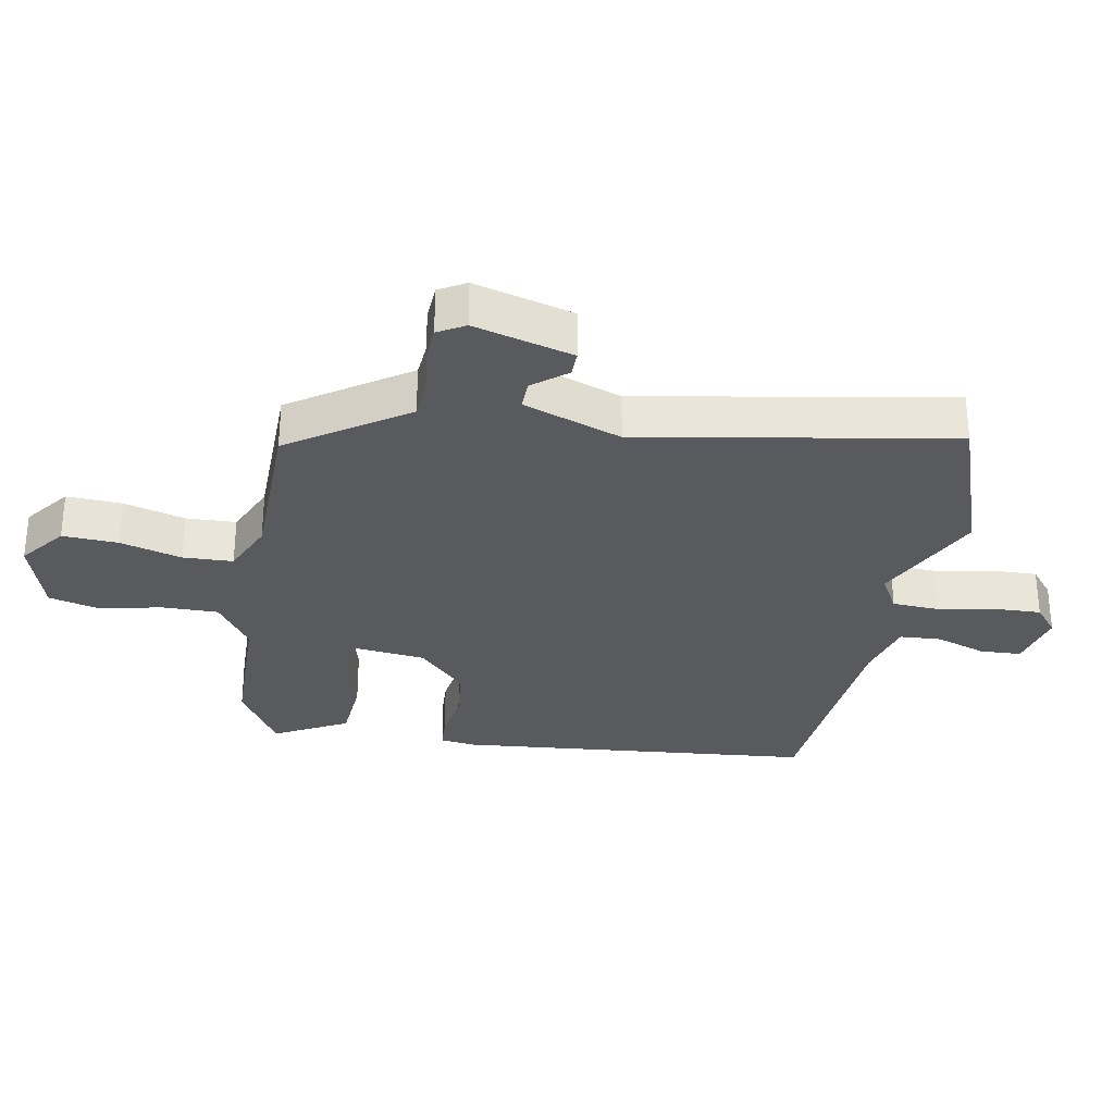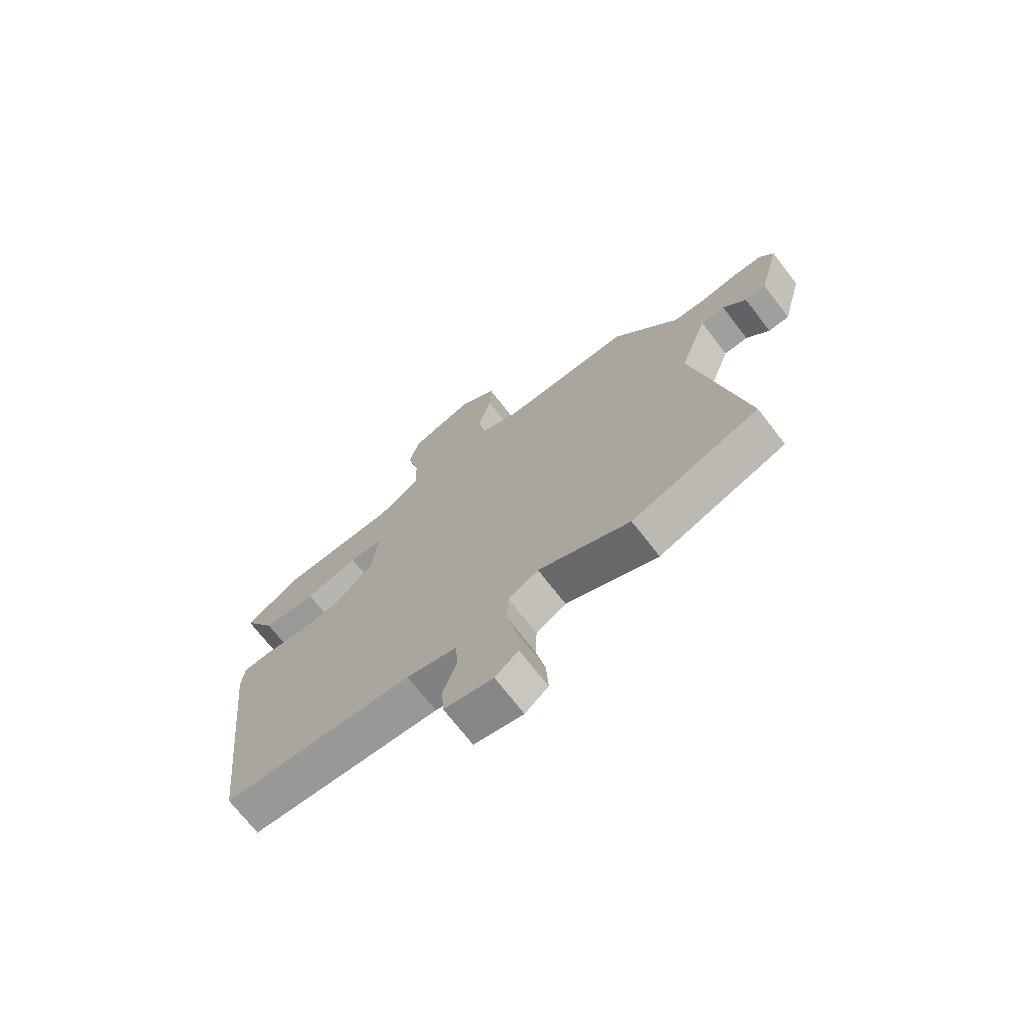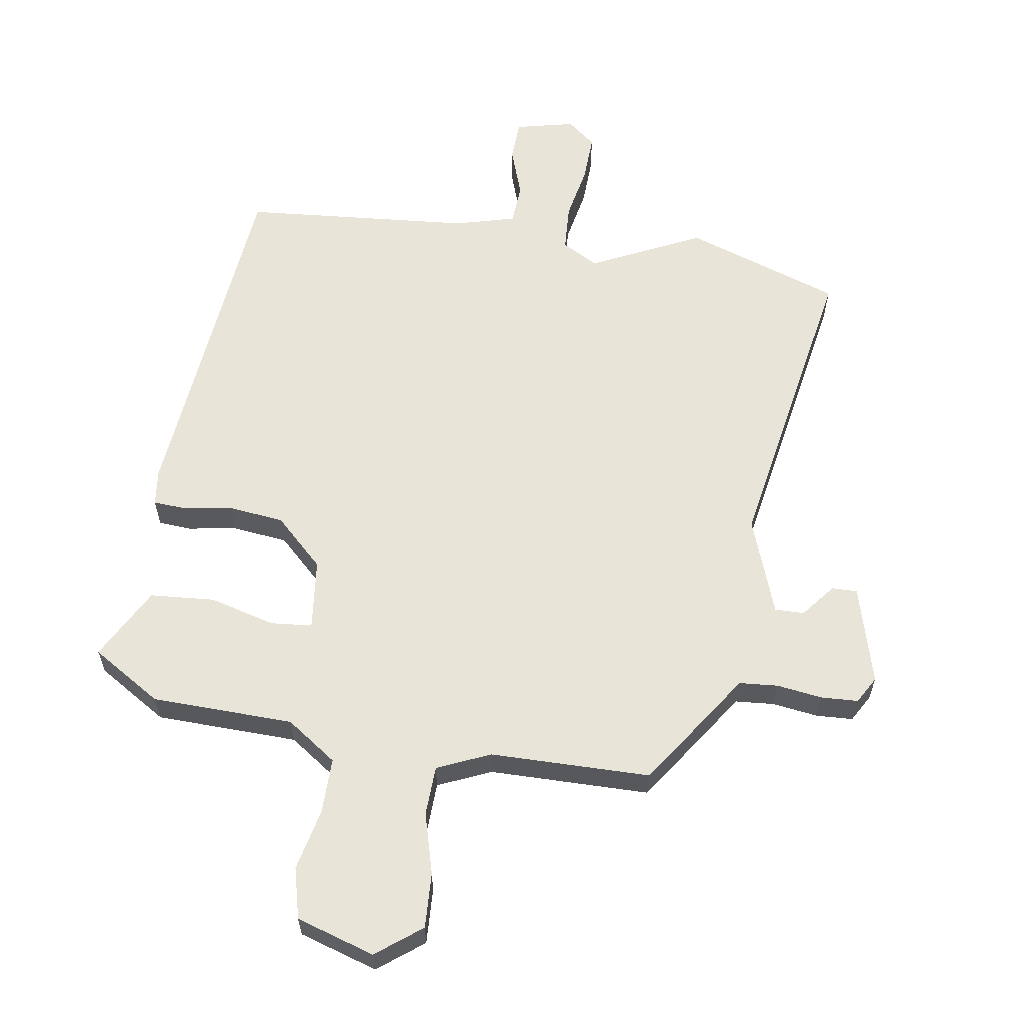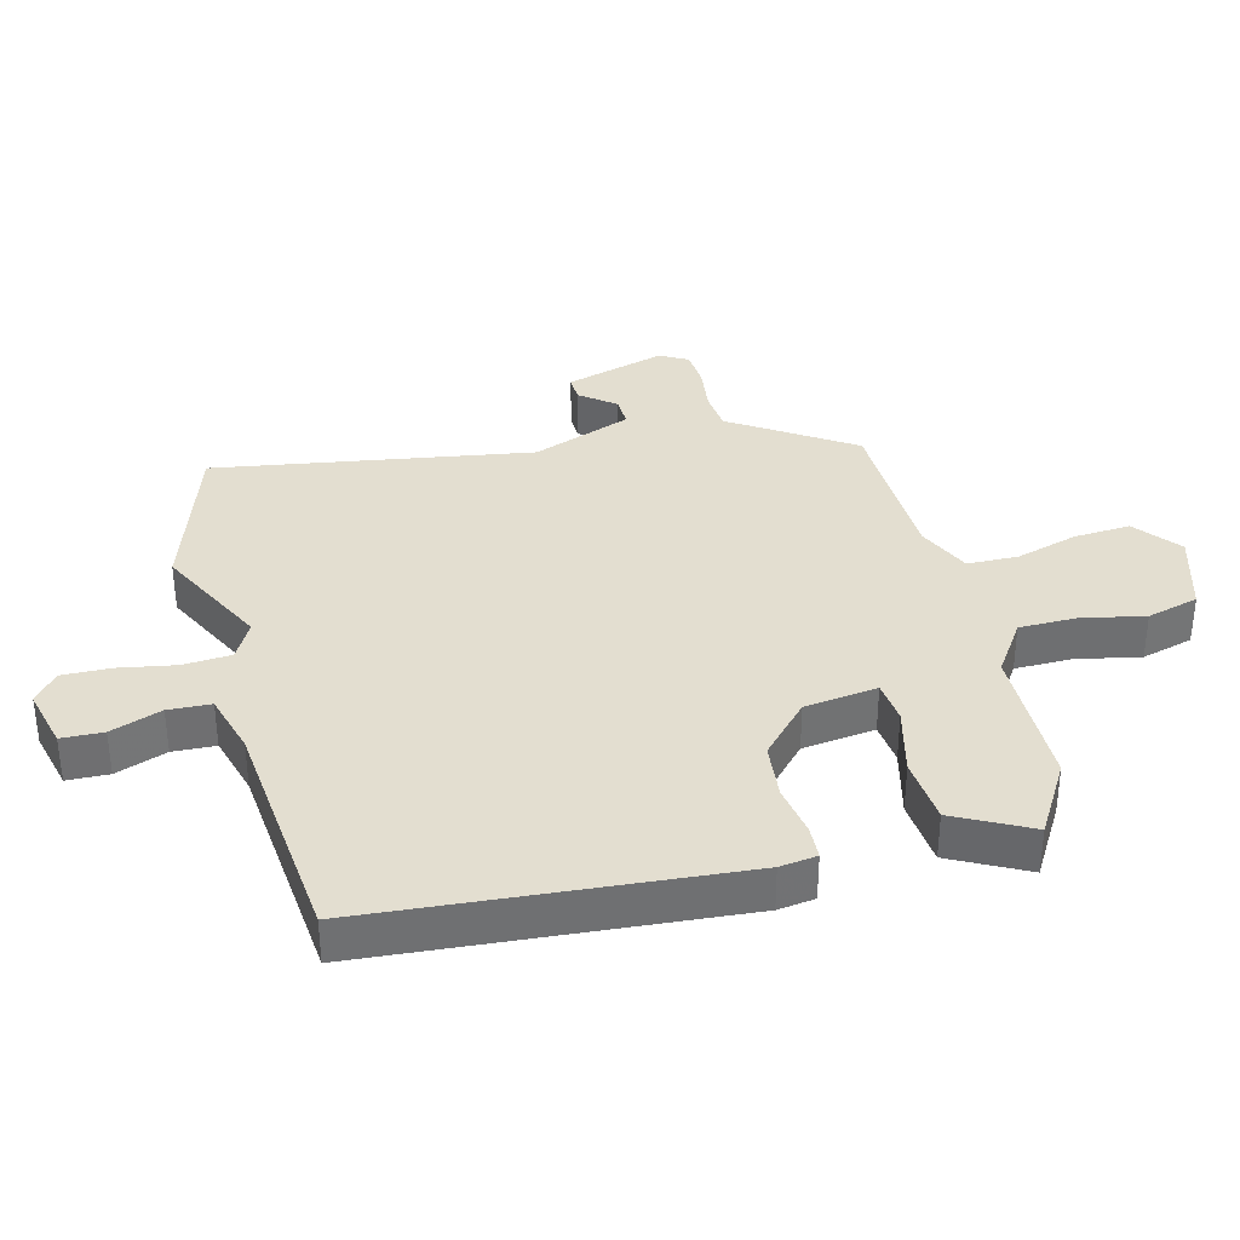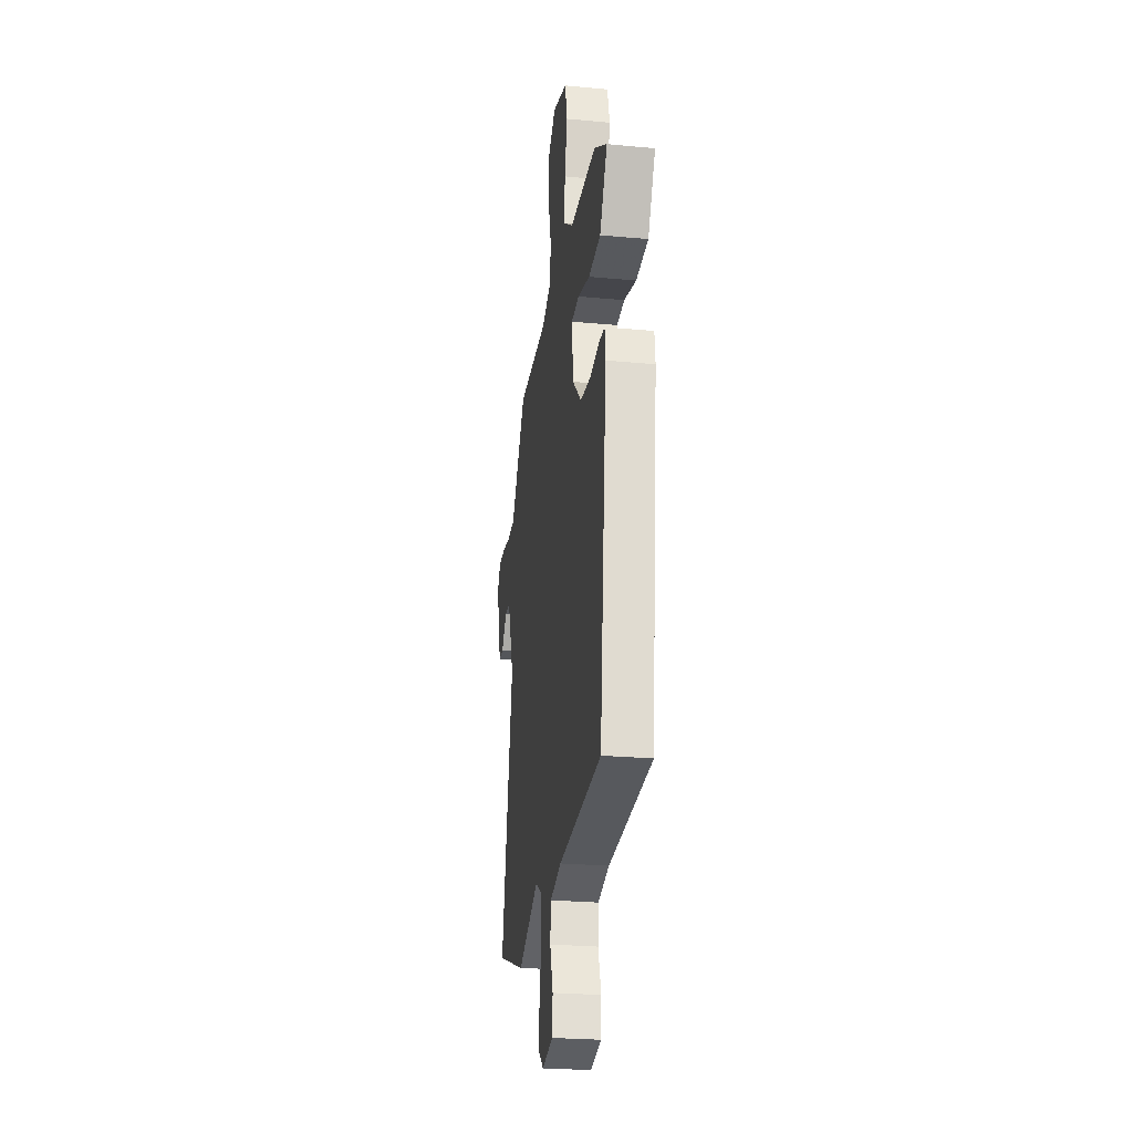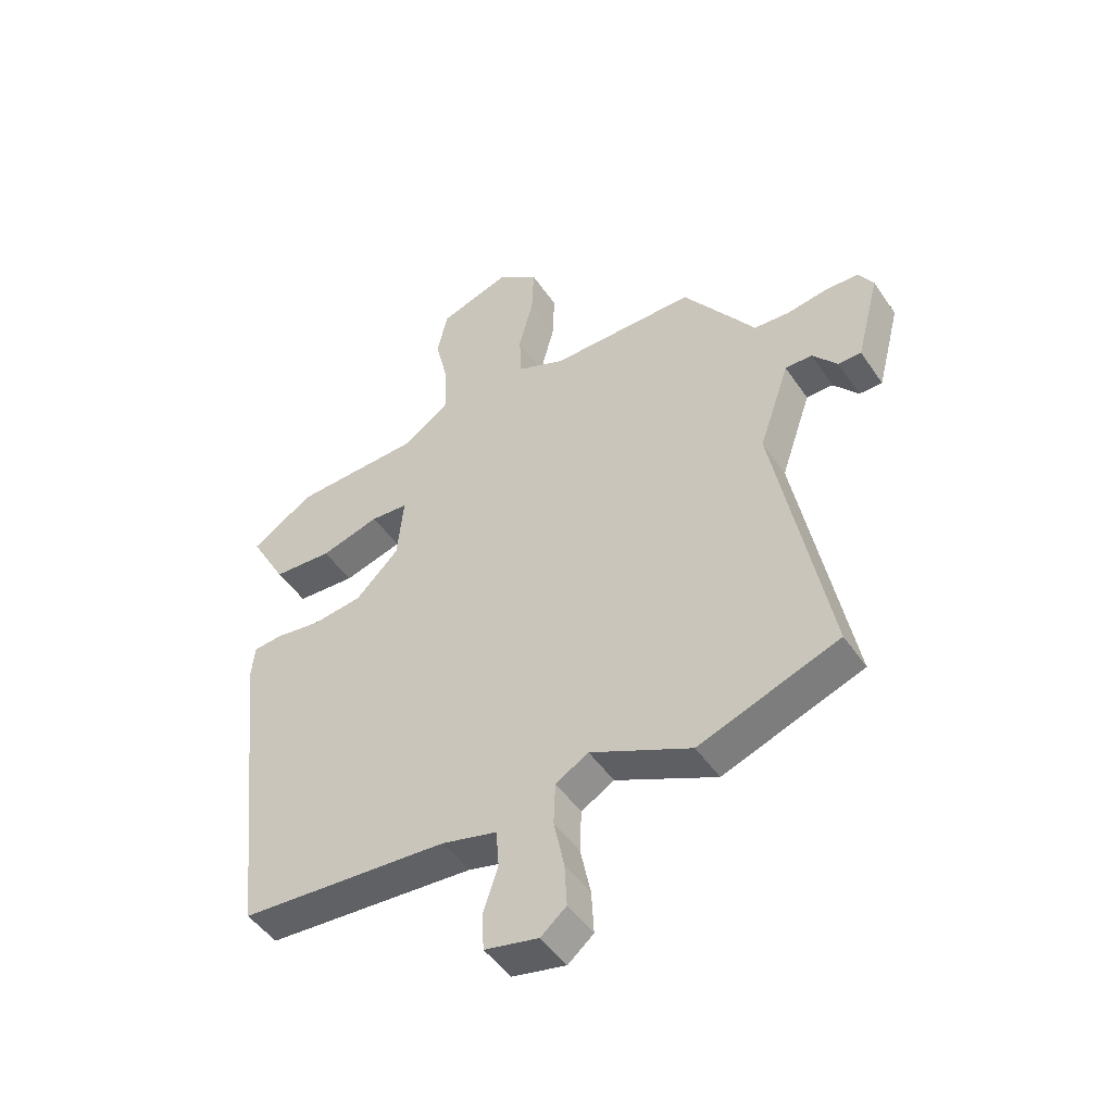
<metadata>
{"format":"obj","ext":"obj","renderer":"f3d","projection":"perspective","resolution":1024,"background":"white","views":[{"elev":-30.7,"azim":78.7,"up":"+Y"},{"elev":-71.4,"azim":37.8,"up":"+Z"},{"elev":60.6,"azim":8.0,"up":"+Y"},{"elev":35.7,"azim":-106.1,"up":"+Y"},{"elev":-25.7,"azim":-98.5,"up":"+Z"},{"elev":-48.1,"azim":32.7,"up":"+Z"}]}
</metadata>
<code>
v -0.378 0.07 0.481
v -0.156 0.07 0.49
v -0.078 0.07 0.546
v -0.08 0.07 0.634
v -0.103 0.07 0.73
v -0.084 0.07 0.81
v 0.038 0.07 0.85
v 0.109 0.07 0.797
v 0.106 0.07 0.71
v 0.081 0.07 0.614
v 0.085 0.07 0.536
v 0.168 0.07 0.501
v 0.419 0.07 0.502
v 0.513 0.07 0.368
v 0.544 0.07 0.323
v 0.605 0.07 0.319
v 0.676 0.07 0.33
v 0.734 0.07 0.328
v 0.759 0.07 0.286
v 0.719 0.07 0.131
v 0.679 0.07 0.131
v 0.636 0.07 0.183
v 0.59 0.07 0.183
v 0.537 0.07 0.029
v 0.63 0.07 -0.453
v 0.388 0.07 -0.541
v 0.214 0.07 -0.46
v 0.157 0.07 -0.493
v 0.154 0.07 -0.567
v 0.172 0.07 -0.653
v 0.176 0.07 -0.728
v 0.132 0.07 -0.765
v 0.039 0.07 -0.745
v 0.035 0.07 -0.681
v 0.061 0.07 -0.602
v 0.056 0.07 -0.537
v -0.039 0.07 -0.513
v -0.4 0.07 -0.488
v -0.461 0.07 0.07
v -0.455 0.07 0.127
v -0.404 0.07 0.131
v -0.326 0.07 0.12
v -0.24 0.07 0.131
v -0.165 0.07 0.205
v -0.154 0.07 0.317
v -0.219 0.07 0.322
v -0.321 0.07 0.293
v -0.423 0.07 0.299
v -0.486 0.07 0.412
v -0.378 0 0.481
v -0.156 0 0.49
v -0.078 0 0.546
v -0.08 0 0.634
v -0.103 0 0.73
v -0.084 0 0.81
v 0.038 0 0.85
v 0.109 0 0.797
v 0.106 0 0.71
v 0.081 0 0.614
v 0.085 0 0.536
v 0.168 0 0.501
v 0.419 0 0.502
v 0.513 0 0.368
v 0.544 0 0.323
v 0.605 0 0.319
v 0.676 0 0.33
v 0.734 0 0.328
v 0.759 0 0.286
v 0.719 0 0.131
v 0.679 0 0.131
v 0.636 0 0.183
v 0.59 0 0.183
v 0.537 0 0.029
v 0.63 0 -0.453
v 0.388 0 -0.541
v 0.214 0 -0.46
v 0.157 0 -0.493
v 0.154 0 -0.567
v 0.172 0 -0.653
v 0.176 0 -0.728
v 0.132 0 -0.765
v 0.039 0 -0.745
v 0.035 0 -0.681
v 0.061 0 -0.602
v 0.056 0 -0.537
v -0.039 0 -0.513
v -0.4 0 -0.488
v -0.461 0 0.07
v -0.455 0 0.127
v -0.404 0 0.131
v -0.326 0 0.12
v -0.24 0 0.131
v -0.165 0 0.205
v -0.154 0 0.317
v -0.219 0 0.322
v -0.321 0 0.293
v -0.423 0 0.299
v -0.486 0 0.412
f 46 47 48 49
f 45 46 49 1
f 39 40 41 42
f 37 38 39 42
f 36 37 42 43
f 32 33 34 35
f 32 35 36
f 29 30 31 32
f 28 29 32 36
f 27 28 36 43
f 24 25 26 27
f 23 24 27 43
f 19 20 21 22
f 19 22 23
f 16 17 18 19
f 15 16 19 23
f 12 13 14 15
f 11 12 15 23
f 7 8 9 10
f 7 10 11
f 4 5 6 7
f 3 4 7 11
f 2 3 11 23
f 45 1 2 23
f 23 43 44
f 23 44 45
f 98 97 96 95
f 50 98 95 94
f 91 90 89 88
f 91 88 87 86
f 92 91 86 85
f 84 83 82 81
f 85 84 81
f 81 80 79 78
f 85 81 78 77
f 92 85 77 76
f 76 75 74 73
f 92 76 73 72
f 71 70 69 68
f 72 71 68
f 68 67 66 65
f 72 68 65 64
f 64 63 62 61
f 72 64 61 60
f 59 58 57 56
f 60 59 56
f 56 55 54 53
f 60 56 53 52
f 72 60 52 51
f 72 51 50 94
f 93 92 72
f 94 93 72
f 1 50 51 2
f 2 51 52 3
f 3 52 53 4
f 4 53 54 5
f 5 54 55 6
f 6 55 56 7
f 7 56 57 8
f 8 57 58 9
f 9 58 59 10
f 10 59 60 11
f 11 60 61 12
f 12 61 62 13
f 13 62 63 14
f 14 63 64 15
f 15 64 65 16
f 16 65 66 17
f 17 66 67 18
f 18 67 68 19
f 19 68 69 20
f 20 69 70 21
f 21 70 71 22
f 22 71 72 23
f 23 72 73 24
f 24 73 74 25
f 25 74 75 26
f 26 75 76 27
f 27 76 77 28
f 28 77 78 29
f 29 78 79 30
f 30 79 80 31
f 31 80 81 32
f 32 81 82 33
f 33 82 83 34
f 34 83 84 35
f 35 84 85 36
f 36 85 86 37
f 37 86 87 38
f 38 87 88 39
f 39 88 89 40
f 40 89 90 41
f 41 90 91 42
f 42 91 92 43
f 43 92 93 44
f 44 93 94 45
f 45 94 95 46
f 46 95 96 47
f 47 96 97 48
f 48 97 98 49
f 49 98 50 1

</code>
